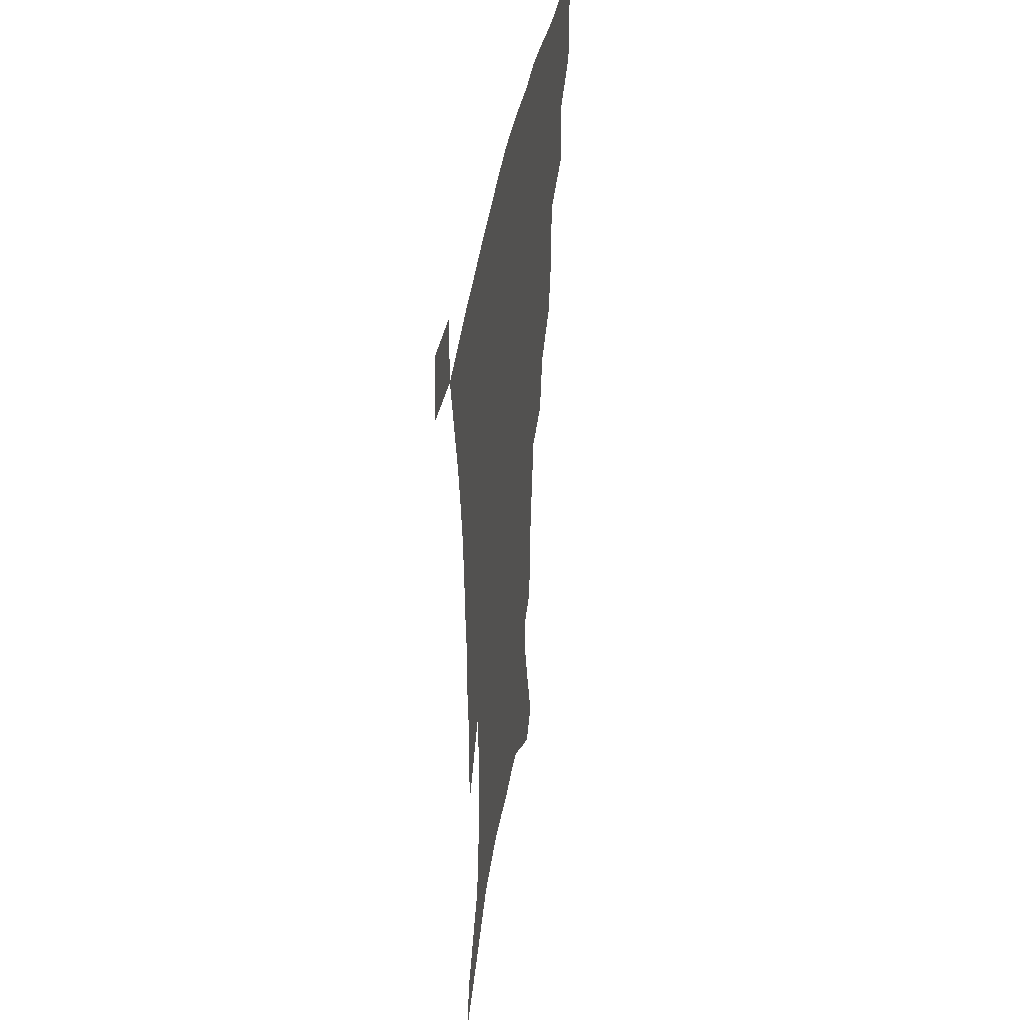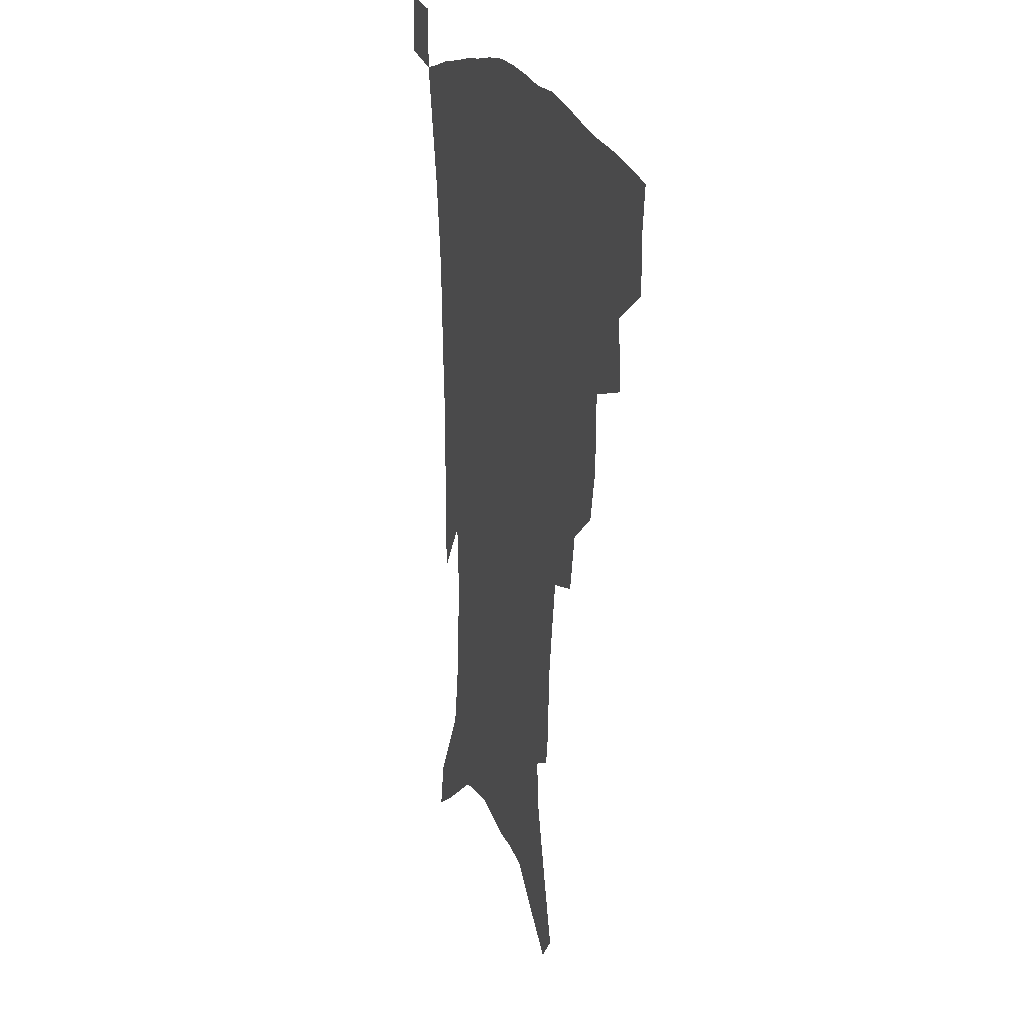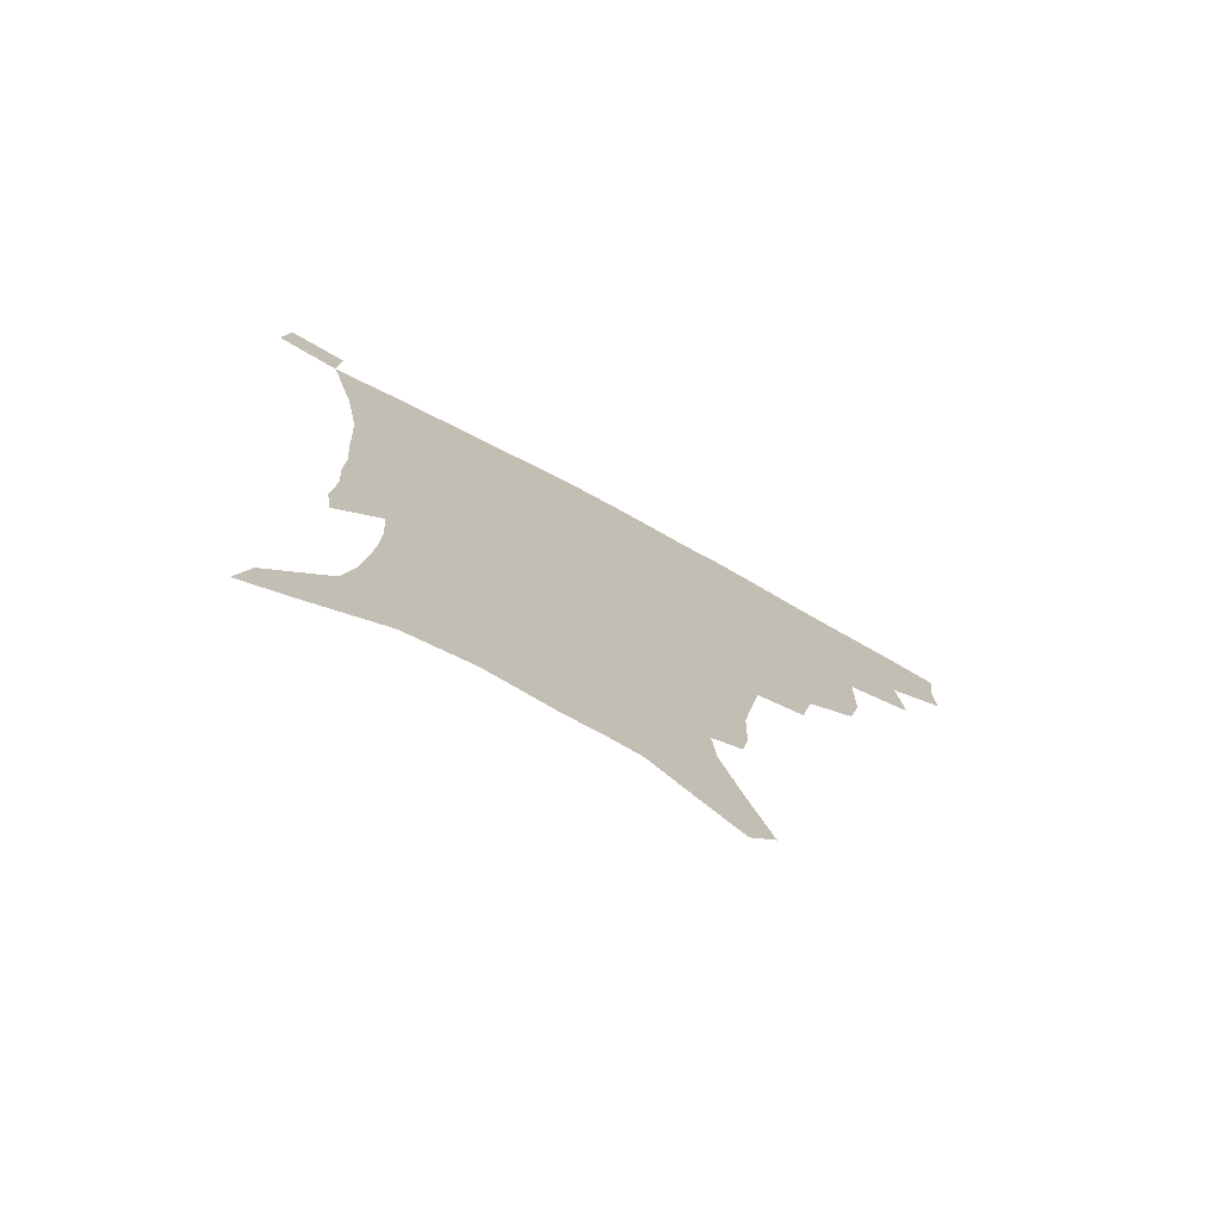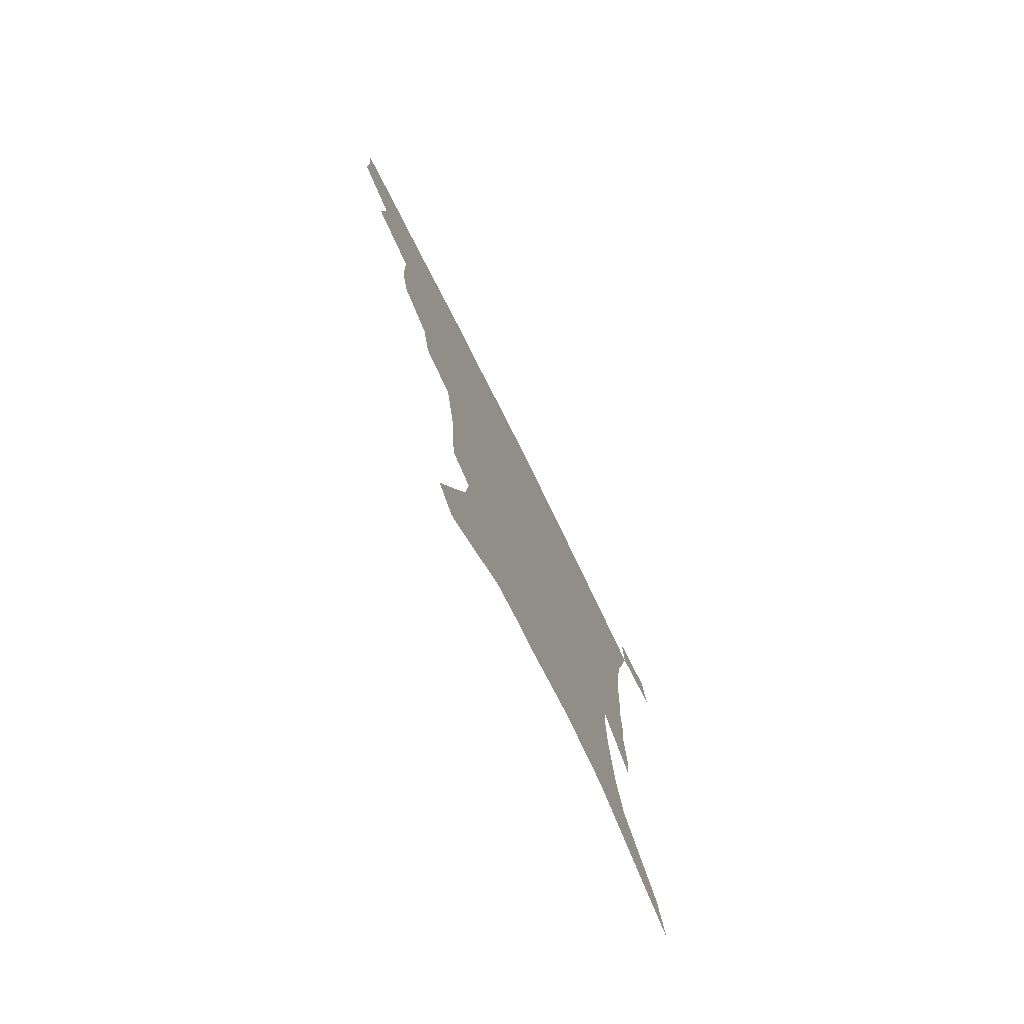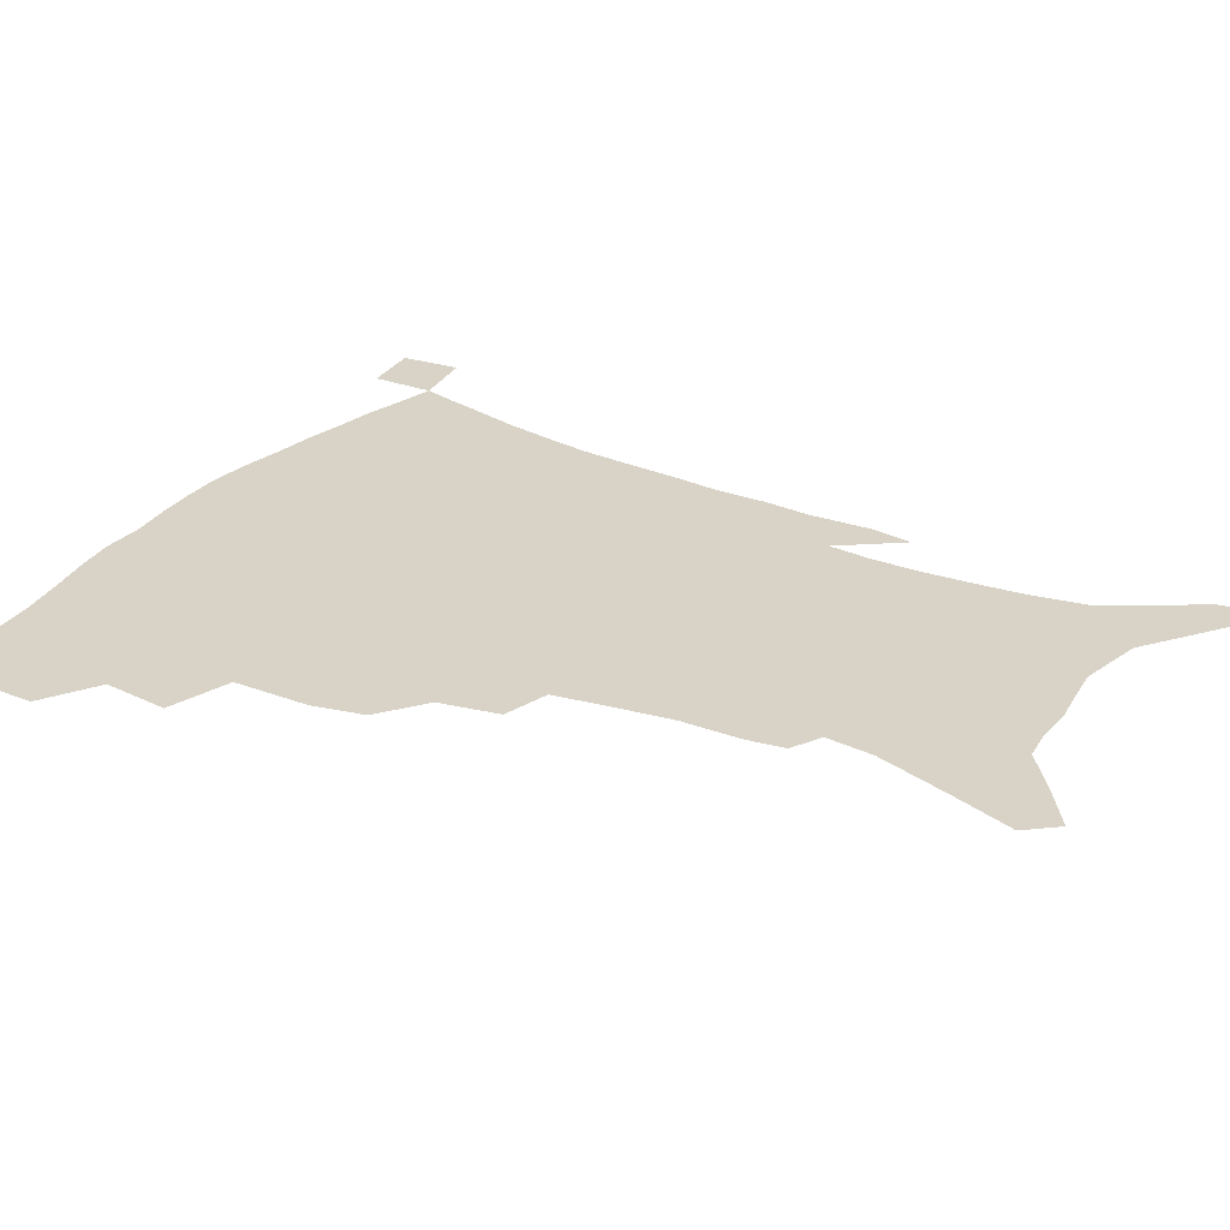
<metadata>
{"format":"obj","ext":"obj","renderer":"f3d","projection":"perspective","resolution":1024,"background":"white","views":[{"elev":41.2,"azim":99.3,"up":"+Y"},{"elev":19.9,"azim":-107.0,"up":"+Y"},{"elev":-76.3,"azim":151.6,"up":"+Y"},{"elev":-77.4,"azim":-63.5,"up":"+Y"},{"elev":27.8,"azim":-58.5,"up":"+Z"}]}
</metadata>
<code>
v 439.7 394.3 0
v 439.9 413.1 0
v 437.7 428.9 0
v 456.8 359.1 0
v 459 382.3 0
v 457.1 399 0
v 455.3 415.2 0
v 452.9 431.6 0
v 484 307 0
v 479.8 325 0
v 479.2 351.8 0
v 477.3 370.2 0
v 475.8 387 0
v 472.9 402.2 0
v 470.6 417.6 0
v 468.2 433.5 0
v 504.5 274.3 0
v 500.1 295 0
v 497.6 318 0
v 495.4 337.9 0
v 494.8 359.5 0
v 492.8 375.3 0
v 490.6 390 0
v 488.3 404.7 0
v 486.1 419.6 0
v 484.2 434.8 0
v 530.2 195.9 0
v 528 209.4 0
v 527.6 230 0
v 524.8 247.7 0
v 521 269.5 0
v 516.4 288.2 0
v 515.1 314 0
v 512.6 330.6 0
v 510.1 346.1 0
v 508.7 363.2 0
v 507 378.1 0
v 504.9 392.4 0
v 502.8 406.8 0
v 500.9 421.5 0
v 498.9 437.1 0
v 524.1 123.9 0
v 531.6 147.4 0
v 539.4 173.5 0
v 540.9 190.4 0
v 540.9 210.8 0
v 539.1 226.6 0
v 537.4 244.7 0
v 534.6 263.1 0
v 531.3 280.7 0
v 528.3 297.8 0
v 527.2 319.8 0
v 525.2 335 0
v 524 351.7 0
v 522.3 365.8 0
v 521 380.6 0
v 518.9 394.4 0
v 517.3 408.7 0
v 515.5 423.1 0
v 513.4 439.9 0
v 532.9 113.6 0
v 540.3 137.7 0
v 546.7 161.3 0
v 550.3 181.9 0
v 550.7 199.9 0
v 551 223.1 0
v 549.2 239 0
v 546.9 254 0
v 544.2 268.7 0
v 541.9 287.2 0
v 540.6 307.2 0
v 539.1 323.7 0
v 537.9 339.4 0
v 537.1 355 0
v 536 368.8 0
v 535.3 382.8 0
v 533.3 396.3 0
v 531.6 410.5 0
v 529.8 425.6 0
v 527.8 441.8 0
v 547.6 124.4 0
v 555.2 150.3 0
v 560.2 174.4 0
v 560.6 190.4 0
v 560.3 207.1 0
v 560.3 230.3 0
v 558.7 245.7 0
v 557.1 263 0
v 554.7 276.3 0
v 553.1 293.8 0
v 552.1 312.2 0
v 551.2 327.7 0
v 550.6 343.2 0
v 549.9 357.2 0
v 549.4 371.2 0
v 548.3 384.1 0
v 547.3 397.4 0
v 546.6 411.1 0
v 545 425.6 0
v 543.1 441.4 0
v 562.9 136.7 0
v 568.3 160.4 0
v 569.7 177.5 0
v 570.1 194.5 0
v 570.3 215.7 0
v 569.3 232 0
v 568.1 250 0
v 566.7 265.7 0
v 565.2 281.7 0
v 564.2 299.1 0
v 563.5 315.9 0
v 562.6 328.8 0
v 562.6 345.2 0
v 562.5 359.5 0
v 562.2 372.4 0
v 561.3 385 0
v 561.2 398.4 0
v 560.5 411.8 0
v 559.2 426.2 0
v 557.2 443 0
v 574.9 138.1 0
v 578.9 163.7 0
v 579.9 183 0
v 579.3 196.6 0
v 579.4 218 0
v 578.6 234.6 0
v 577.6 250.5 0
v 576.6 266.9 0
v 575.5 281.6 0
v 574.8 298.8 0
v 574.5 316.8 0
v 574.7 333.1 0
v 574.3 345.8 0
v 574.5 359.8 0
v 574.9 373.3 0
v 574.8 385.7 0
v 575.1 398.9 0
v 574.7 411.9 0
v 573 427.4 0
v 571.2 444 0
v 587.2 137.7 0
v 589.3 164.7 0
v 589.4 184 0
v 589.3 204.4 0
v 588.8 220.3 0
v 588.2 239.4 0
v 587.4 253.6 0
v 586.8 272 0
v 586.4 286.6 0
v 585.8 302.1 0
v 585.7 319.2 0
v 585.8 334 0
v 586.3 347.5 0
v 586.8 361.7 0
v 587.2 373.2 0
v 588.3 386.7 0
v 588.3 399.1 0
v 588.1 411.9 0
v 586.8 427.7 0
v 585.3 444.2 0
v 599.9 139.5 0
v 599.7 163.8 0
v 599.2 183.9 0
v 598.9 201.1 0
v 598.3 218.7 0
v 597.7 237.1 0
v 597 254.9 0
v 597 269.1 0
v 596.4 288.6 0
v 596.4 302.5 0
v 596.5 318.8 0
v 597 331.7 0
v 597.7 347.5 0
v 598.5 360.3 0
v 599.9 374.3 0
v 600.8 386.7 0
v 601.3 399 0
v 601.2 412.7 0
v 600.7 427.2 0
v 600 442.6 0
v 612.3 140.9 0
v 610.7 159.9 0
v 609 182.3 0
v 608.3 200.5 0
v 607.5 219.2 0
v 607 237.6 0
v 606.9 252.5 0
v 606.8 269.5 0
v 606.9 285.2 0
v 606.9 301.5 0
v 607.3 317 0
v 608.2 334 0
v 609 346.5 0
v 610.1 359.1 0
v 611.5 373.4 0
v 612.8 386 0
v 614.1 398.3 0
v 615.7 411 0
v 615.9 424.8 0
v 615.4 439.9 0
v 624.4 138.5 0
v 621.3 159 0
v 620 175.8 0
v 618.1 196.7 0
v 616.6 219.8 0
v 616.3 236.7 0
v 616.6 250.9 0
v 616.4 269 0
v 617.6 281.2 0
v 617.6 297.8 0
v 618.2 313 0
v 618.5 332.5 0
v 619.9 346.2 0
v 621.6 358 0
v 623.2 371.3 0
v 624.9 384 0
v 626.8 396.8 0
v 629.1 409.6 0
v 629.8 422.9 0
v 629.8 437.9 0
v 635.9 136.2 0
v 632.7 154.6 0
v 629.3 176.4 0
v 628.1 193.1 0
v 626.7 212.9 0
v 626.3 230.8 0
v 627.1 244.6 0
v 626.9 263.2 0
v 627.4 279.3 0
v 628 295.1 0
v 628.8 310.8 0
v 630.2 325.5 0
v 630.8 342.5 0
v 632.9 355.1 0
v 634.8 368.8 0
v 636.9 383.1 0
v 639.1 394.9 0
v 641.4 408 0
v 643.4 420.6 0
v 644.4 435 0
v 650.4 125.8 0
v 645.3 147.4 0
v 641.1 168.6 0
v 638.9 186.5 0
v 636.5 208.1 0
v 636.5 223.7 0
v 637 239.4 0
v 637.2 257 0
v 637.7 274.2 0
v 639 288.6 0
v 639.3 306.5 0
v 641.1 320.3 0
v 642 337.2 0
v 644.1 351.2 0
v 646.5 364.7 0
v 648.5 379.8 0
v 651.3 393 0
v 653.8 405.8 0
v 656.3 418.5 0
v 658.1 432.8 0
v 664.9 115.6 0
v 659.3 137.4 0
v 654.9 157.2 0
v 651 177.1 0
v 649.3 194.9 0
v 648 212.7 0
v 647.8 229.7 0
v 649.1 245.3 0
v 650.3 261.8 0
v 650.6 279.6 0
v 651 297.1 0
v 652.3 313 0
v 655.1 326.2 0
v 655.5 345.5 0
v 657.7 361 0
v 659.8 377.1 0
v 663.4 389.3 0
v 666.2 403.1 0
v 669.1 416 0
v 672 429.4 0
v 679.3 106.5 0
v 675.2 125.3 0
v 665.4 223.9 0
v 667.2 239.9 0
v 666 261.5 0
v 667.1 278 0
v 666.8 297.4 0
v 668.2 313.7 0
v 669 332.4 0
v 670.2 351 0
v 672.7 367.6 0
v 675.5 384.3 0
v 679 398.7 0
v 682.2 412.9 0
v 685.5 426.3 0
v 684.8 449 0
v 708.3 429.9 0
v 706.1 451.4 0
f 5 6 1
f 1 6 2
f 6 7 2
f 2 7 3
f 7 8 3
f 11 12 4
f 4 12 5
f 12 13 5
f 5 13 6
f 13 14 6
f 6 14 7
f 14 15 7
f 7 15 8
f 15 16 8
f 18 19 9
f 9 19 10
f 19 20 10
f 10 20 11
f 20 21 11
f 11 21 12
f 21 22 12
f 12 22 13
f 22 23 13
f 13 23 14
f 23 24 14
f 14 24 15
f 24 25 15
f 15 25 16
f 25 26 16
f 31 32 17
f 17 32 18
f 32 33 18
f 18 33 19
f 33 34 19
f 19 34 20
f 34 35 20
f 20 35 21
f 35 36 21
f 21 36 22
f 36 37 22
f 22 37 23
f 37 38 23
f 23 38 24
f 38 39 24
f 24 39 25
f 39 40 25
f 25 40 26
f 40 41 26
f 45 46 27
f 27 46 28
f 46 47 28
f 28 47 29
f 47 48 29
f 29 48 30
f 48 49 30
f 30 49 31
f 49 50 31
f 31 50 32
f 50 51 32
f 32 51 33
f 51 52 33
f 33 52 34
f 52 53 34
f 34 53 35
f 53 54 35
f 35 54 36
f 54 55 36
f 36 55 37
f 55 56 37
f 37 56 38
f 56 57 38
f 38 57 39
f 57 58 39
f 39 58 40
f 58 59 40
f 40 59 41
f 59 60 41
f 61 62 42
f 42 62 43
f 62 63 43
f 43 63 44
f 63 64 44
f 44 64 45
f 64 65 45
f 45 65 46
f 65 66 46
f 46 66 47
f 66 67 47
f 47 67 48
f 67 68 48
f 48 68 49
f 68 69 49
f 49 69 50
f 69 70 50
f 50 70 51
f 70 71 51
f 51 71 52
f 71 72 52
f 52 72 53
f 72 73 53
f 53 73 54
f 73 74 54
f 54 74 55
f 74 75 55
f 55 75 56
f 75 76 56
f 56 76 57
f 76 77 57
f 57 77 58
f 77 78 58
f 58 78 59
f 78 79 59
f 59 79 60
f 79 80 60
f 61 81 62
f 81 82 62
f 62 82 63
f 82 83 63
f 63 83 64
f 83 84 64
f 64 84 65
f 84 85 65
f 65 85 66
f 85 86 66
f 66 86 67
f 86 87 67
f 67 87 68
f 87 88 68
f 68 88 69
f 88 89 69
f 69 89 70
f 89 90 70
f 70 90 71
f 90 91 71
f 71 91 72
f 91 92 72
f 72 92 73
f 92 93 73
f 73 93 74
f 93 94 74
f 74 94 75
f 94 95 75
f 75 95 76
f 95 96 76
f 76 96 77
f 96 97 77
f 77 97 78
f 97 98 78
f 78 98 79
f 98 99 79
f 79 99 80
f 99 100 80
f 81 101 82
f 101 102 82
f 82 102 83
f 102 103 83
f 83 103 84
f 103 104 84
f 84 104 85
f 104 105 85
f 85 105 86
f 105 106 86
f 86 106 87
f 106 107 87
f 87 107 88
f 107 108 88
f 88 108 89
f 108 109 89
f 89 109 90
f 109 110 90
f 90 110 91
f 110 111 91
f 91 111 92
f 111 112 92
f 92 112 93
f 112 113 93
f 93 113 94
f 113 114 94
f 94 114 95
f 114 115 95
f 95 115 96
f 115 116 96
f 96 116 97
f 116 117 97
f 97 117 98
f 117 118 98
f 98 118 99
f 118 119 99
f 99 119 100
f 119 120 100
f 101 121 102
f 121 122 102
f 102 122 103
f 122 123 103
f 103 123 104
f 123 124 104
f 104 124 105
f 124 125 105
f 105 125 106
f 125 126 106
f 106 126 107
f 126 127 107
f 107 127 108
f 127 128 108
f 108 128 109
f 128 129 109
f 109 129 110
f 129 130 110
f 110 130 111
f 130 131 111
f 111 131 112
f 131 132 112
f 112 132 113
f 132 133 113
f 113 133 114
f 133 134 114
f 114 134 115
f 134 135 115
f 115 135 116
f 135 136 116
f 116 136 117
f 136 137 117
f 117 137 118
f 137 138 118
f 118 138 119
f 138 139 119
f 119 139 120
f 139 140 120
f 121 141 122
f 141 142 122
f 122 142 123
f 142 143 123
f 123 143 124
f 143 144 124
f 124 144 125
f 144 145 125
f 125 145 126
f 145 146 126
f 126 146 127
f 146 147 127
f 127 147 128
f 147 148 128
f 128 148 129
f 148 149 129
f 129 149 130
f 149 150 130
f 130 150 131
f 150 151 131
f 131 151 132
f 151 152 132
f 132 152 133
f 152 153 133
f 133 153 134
f 153 154 134
f 134 154 135
f 154 155 135
f 135 155 136
f 155 156 136
f 136 156 137
f 156 157 137
f 137 157 138
f 157 158 138
f 138 158 139
f 158 159 139
f 139 159 140
f 159 160 140
f 141 161 142
f 161 162 142
f 142 162 143
f 162 163 143
f 143 163 144
f 163 164 144
f 144 164 145
f 164 165 145
f 145 165 146
f 165 166 146
f 146 166 147
f 166 167 147
f 147 167 148
f 167 168 148
f 148 168 149
f 168 169 149
f 149 169 150
f 169 170 150
f 150 170 151
f 170 171 151
f 151 171 152
f 171 172 152
f 152 172 153
f 172 173 153
f 153 173 154
f 173 174 154
f 154 174 155
f 174 175 155
f 155 175 156
f 175 176 156
f 156 176 157
f 176 177 157
f 157 177 158
f 177 178 158
f 158 178 159
f 178 179 159
f 159 179 160
f 179 180 160
f 161 181 162
f 181 182 162
f 162 182 163
f 182 183 163
f 163 183 164
f 183 184 164
f 164 184 165
f 184 185 165
f 165 185 166
f 185 186 166
f 166 186 167
f 186 187 167
f 167 187 168
f 187 188 168
f 168 188 169
f 188 189 169
f 169 189 170
f 189 190 170
f 170 190 171
f 190 191 171
f 171 191 172
f 191 192 172
f 172 192 173
f 192 193 173
f 173 193 174
f 193 194 174
f 174 194 175
f 194 195 175
f 175 195 176
f 195 196 176
f 176 196 177
f 196 197 177
f 177 197 178
f 197 198 178
f 178 198 179
f 198 199 179
f 179 199 180
f 199 200 180
f 181 201 182
f 201 202 182
f 182 202 183
f 202 203 183
f 183 203 184
f 203 204 184
f 184 204 185
f 204 205 185
f 185 205 186
f 205 206 186
f 186 206 187
f 206 207 187
f 187 207 188
f 207 208 188
f 188 208 189
f 208 209 189
f 189 209 190
f 209 210 190
f 190 210 191
f 210 211 191
f 191 211 192
f 211 212 192
f 192 212 193
f 212 213 193
f 193 213 194
f 213 214 194
f 194 214 195
f 214 215 195
f 195 215 196
f 215 216 196
f 196 216 197
f 216 217 197
f 197 217 198
f 217 218 198
f 198 218 199
f 218 219 199
f 199 219 200
f 219 220 200
f 201 221 202
f 221 222 202
f 202 222 203
f 222 223 203
f 203 223 204
f 223 224 204
f 204 224 205
f 224 225 205
f 205 225 206
f 225 226 206
f 206 226 207
f 226 227 207
f 207 227 208
f 227 228 208
f 208 228 209
f 228 229 209
f 209 229 210
f 229 230 210
f 210 230 211
f 230 231 211
f 211 231 212
f 231 232 212
f 212 232 213
f 232 233 213
f 213 233 214
f 233 234 214
f 214 234 215
f 234 235 215
f 215 235 216
f 235 236 216
f 216 236 217
f 236 237 217
f 217 237 218
f 237 238 218
f 218 238 219
f 238 239 219
f 219 239 220
f 239 240 220
f 221 241 222
f 241 242 222
f 222 242 223
f 242 243 223
f 223 243 224
f 243 244 224
f 224 244 225
f 244 245 225
f 225 245 226
f 245 246 226
f 226 246 227
f 246 247 227
f 227 247 228
f 247 248 228
f 228 248 229
f 248 249 229
f 229 249 230
f 249 250 230
f 230 250 231
f 250 251 231
f 231 251 232
f 251 252 232
f 232 252 233
f 252 253 233
f 233 253 234
f 253 254 234
f 234 254 235
f 254 255 235
f 235 255 236
f 255 256 236
f 236 256 237
f 256 257 237
f 237 257 238
f 257 258 238
f 238 258 239
f 258 259 239
f 239 259 240
f 259 260 240
f 241 261 242
f 261 262 242
f 242 262 243
f 262 263 243
f 243 263 244
f 263 264 244
f 244 264 245
f 264 265 245
f 245 265 246
f 265 266 246
f 246 266 247
f 266 267 247
f 247 267 248
f 267 268 248
f 248 268 249
f 268 269 249
f 249 269 250
f 269 270 250
f 250 270 251
f 270 271 251
f 251 271 252
f 271 272 252
f 252 272 253
f 272 273 253
f 253 273 254
f 273 274 254
f 254 274 255
f 274 275 255
f 255 275 256
f 275 276 256
f 256 276 257
f 276 277 257
f 257 277 258
f 277 278 258
f 258 278 259
f 278 279 259
f 259 279 260
f 279 280 260
f 261 281 262
f 281 282 262
f 262 282 263
f 268 283 269
f 283 284 269
f 269 284 270
f 284 285 270
f 270 285 271
f 285 286 271
f 271 286 272
f 286 287 272
f 272 287 273
f 287 288 273
f 273 288 274
f 288 289 274
f 274 289 275
f 289 290 275
f 275 290 276
f 290 291 276
f 276 291 277
f 291 292 277
f 277 292 278
f 292 293 278
f 278 293 279
f 293 294 279
f 279 294 280
f 294 295 280
f 295 297 296
f 297 298 296

</code>
